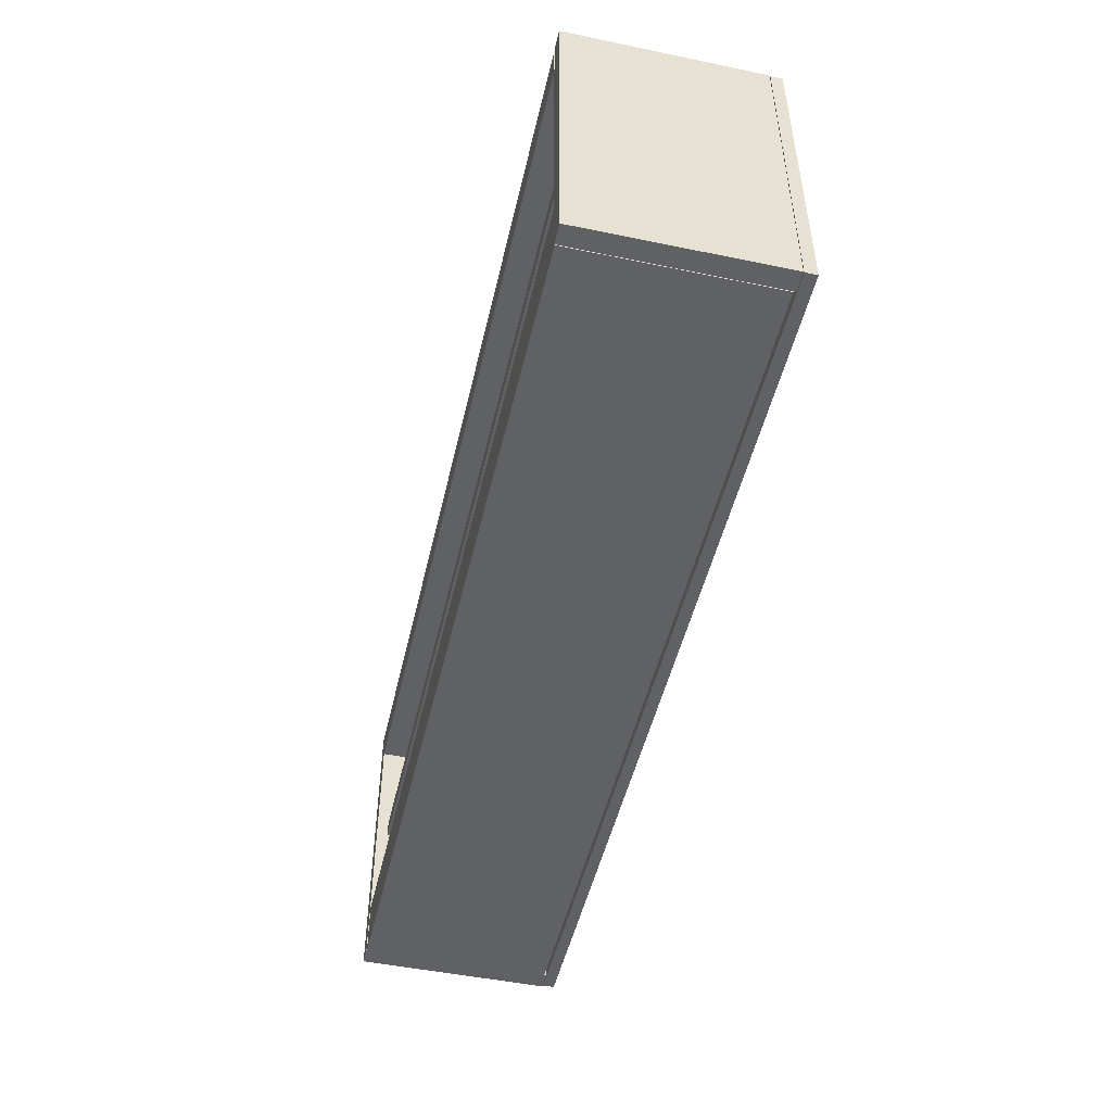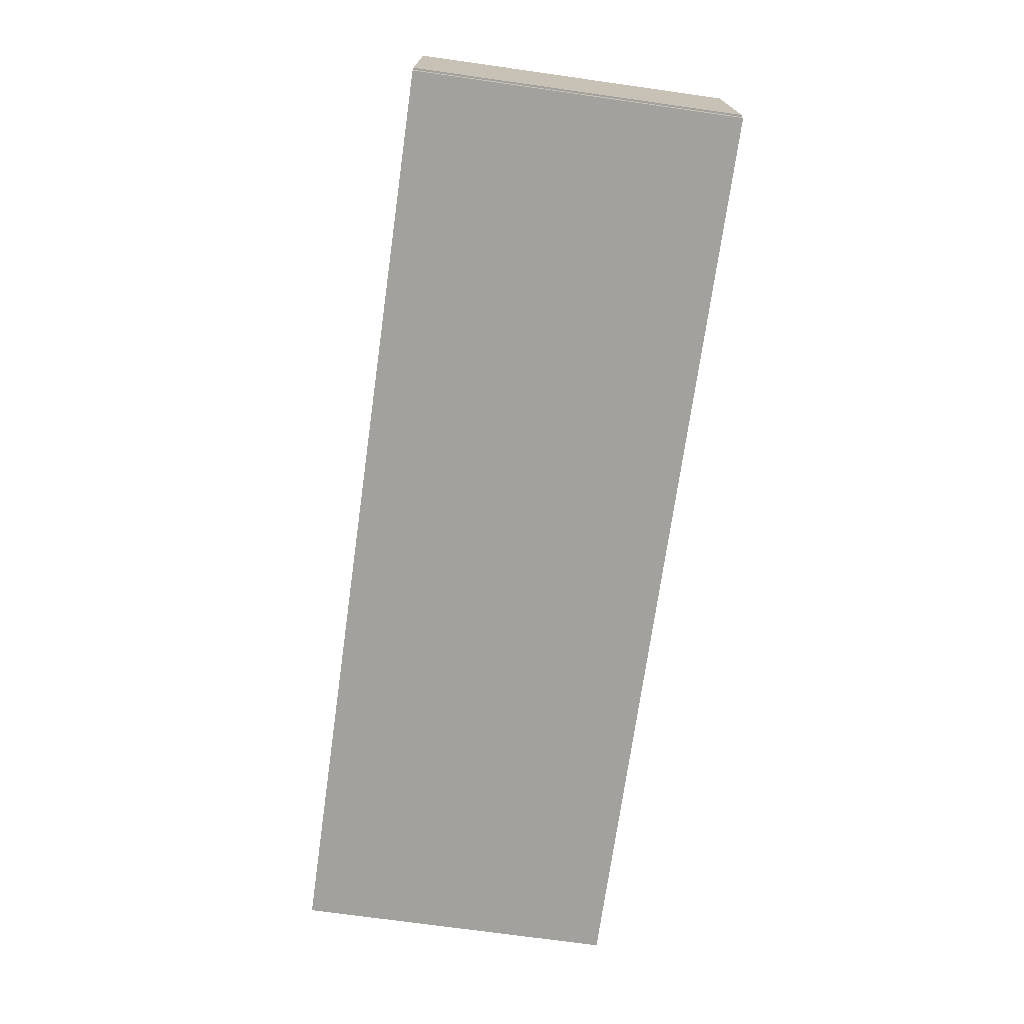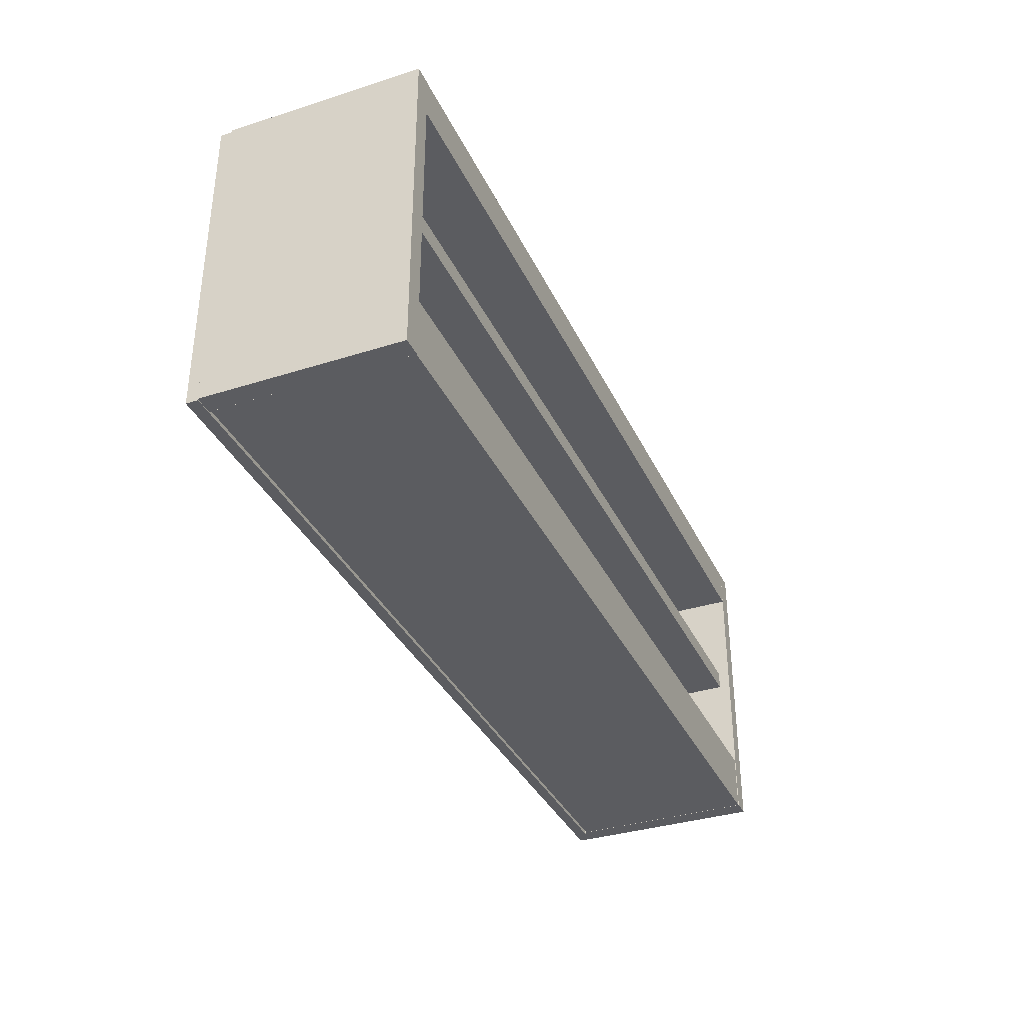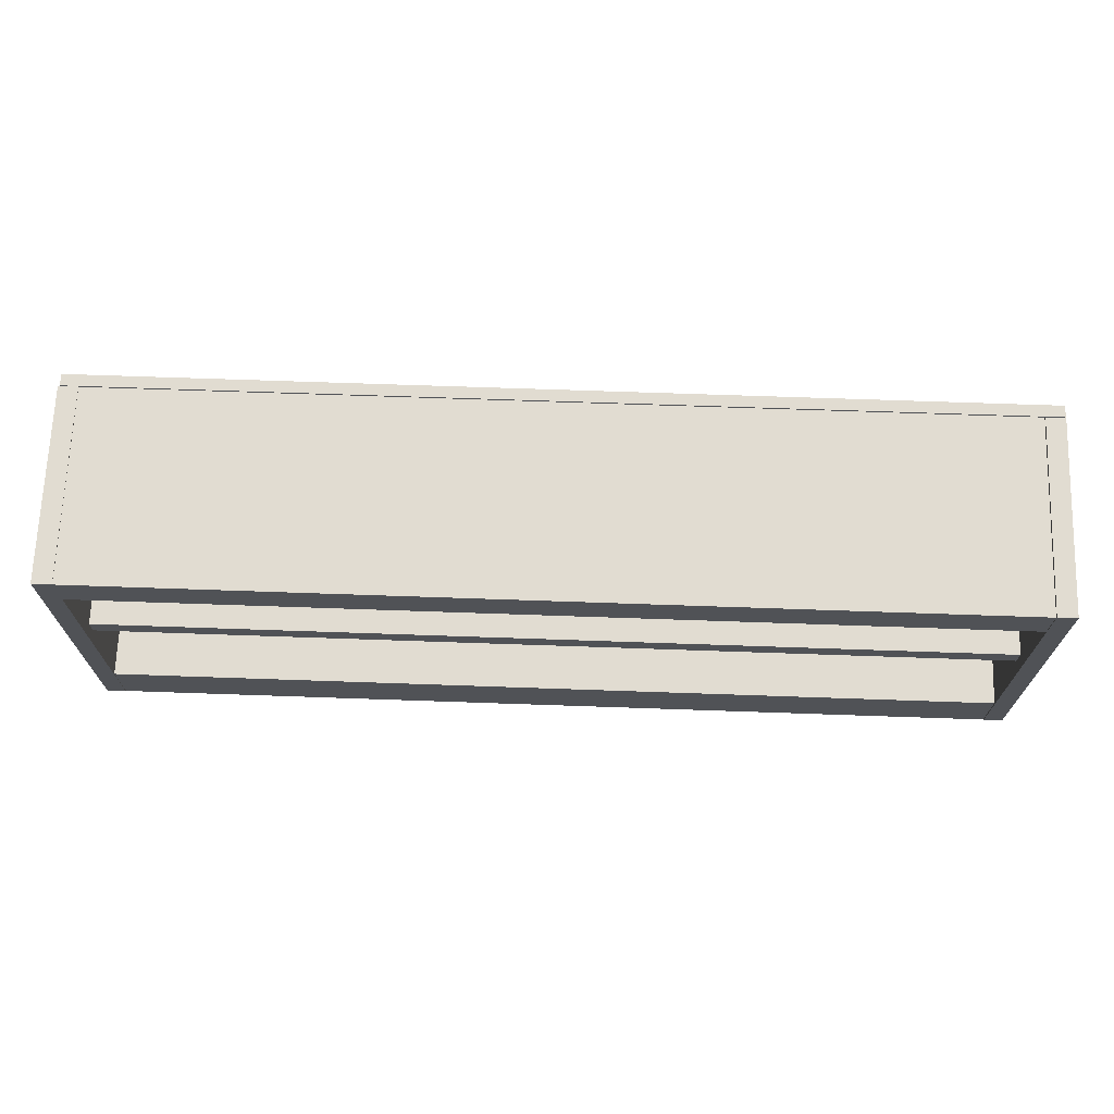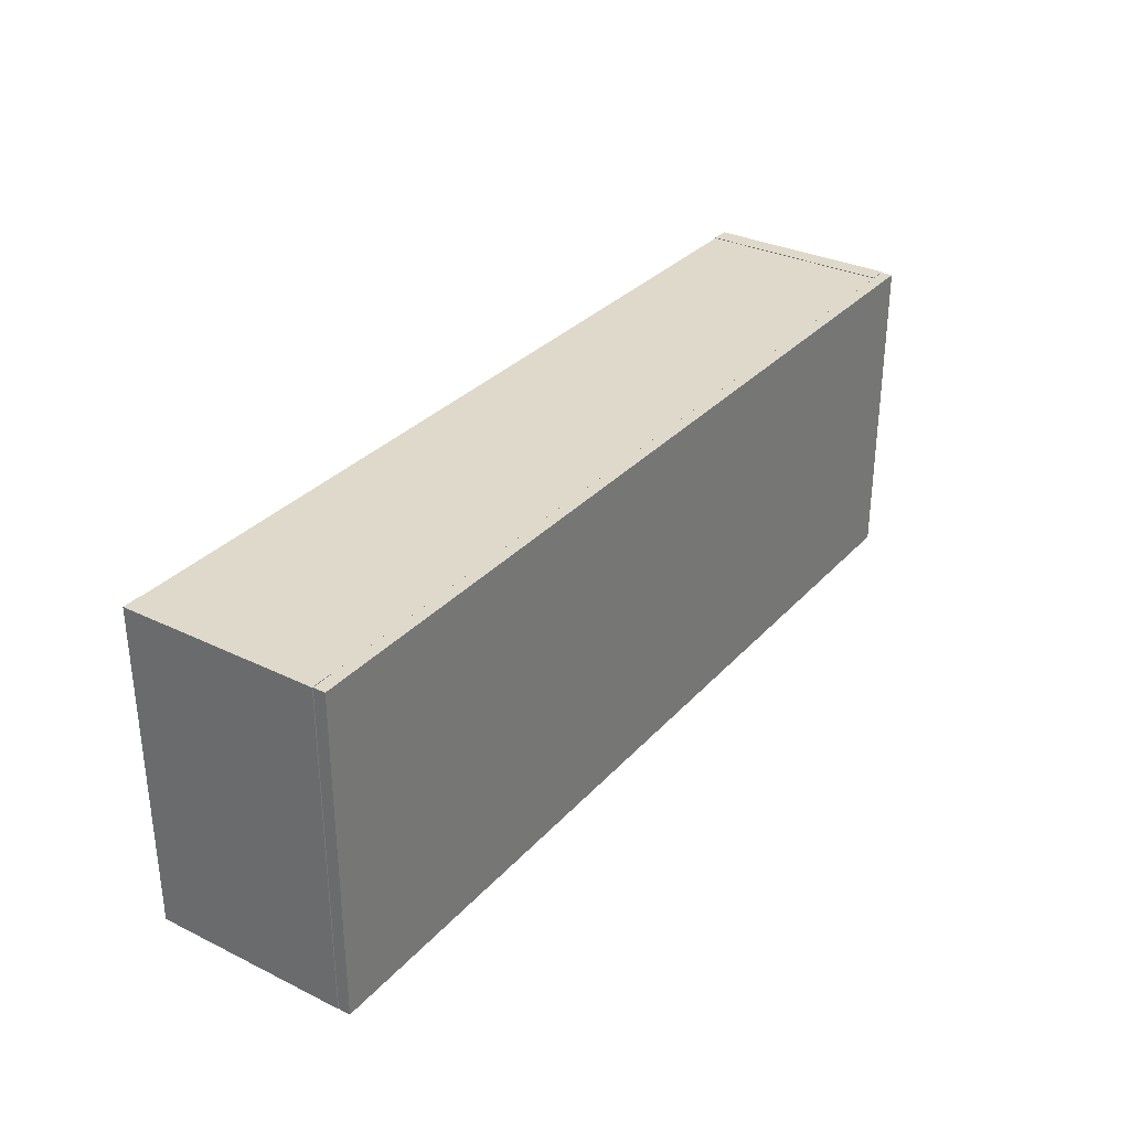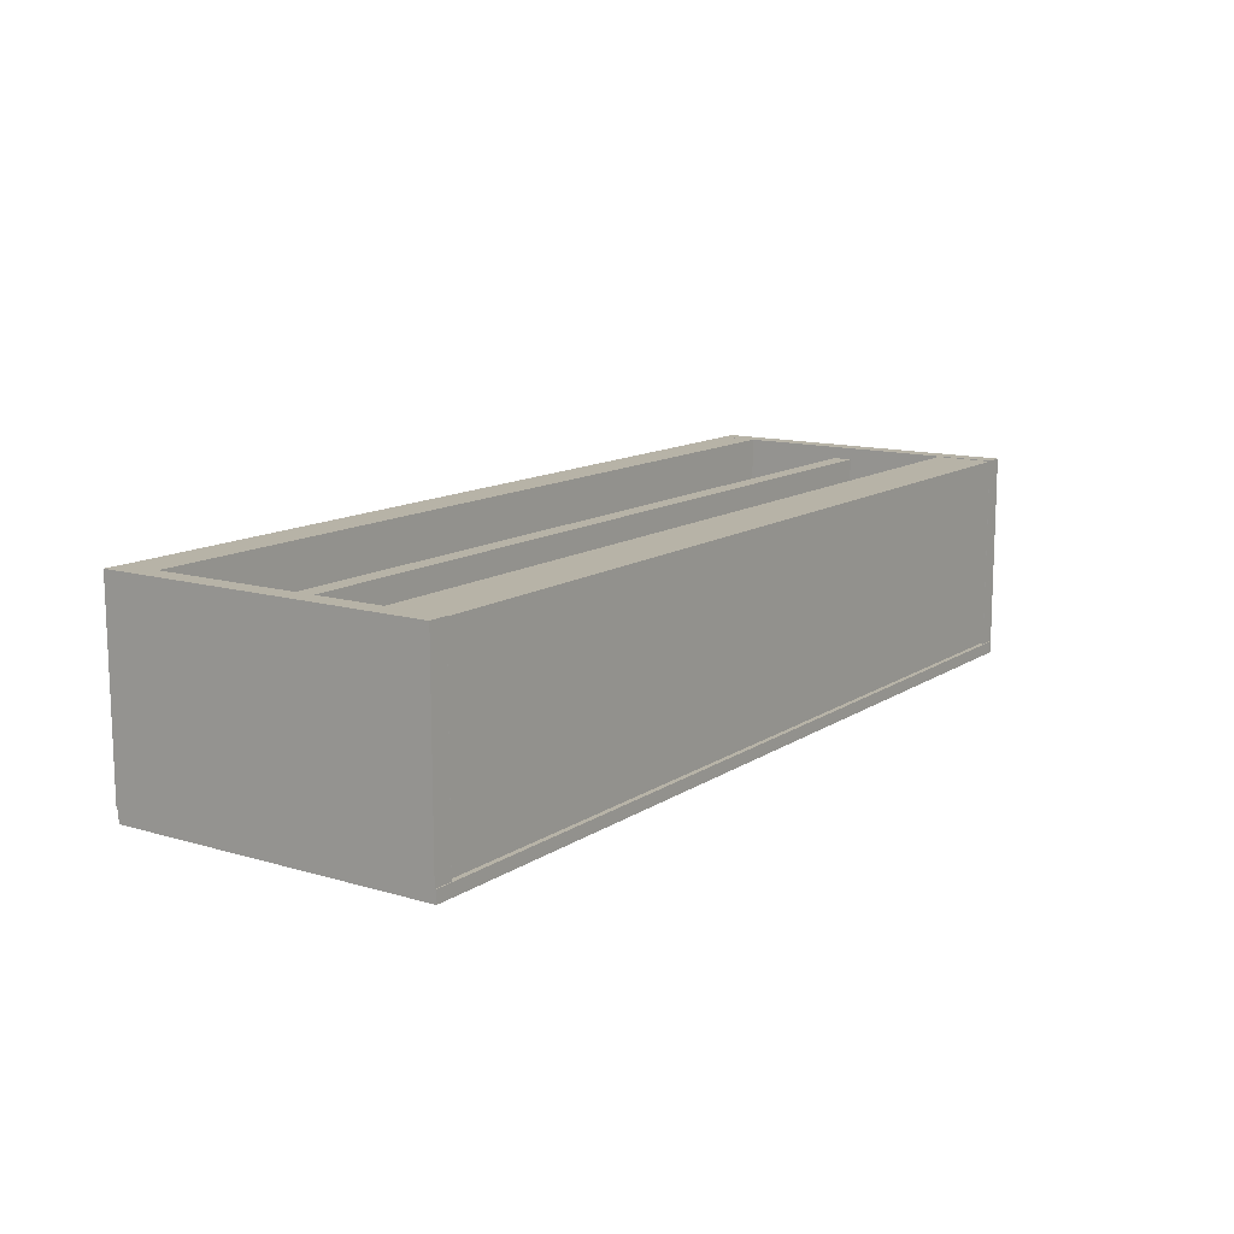
<metadata>
{"format":"obj","ext":"obj","renderer":"f3d","projection":"perspective","resolution":1024,"background":"white","views":[{"elev":-49.1,"azim":-102.9,"up":"+Z"},{"elev":-72.1,"azim":82.0,"up":"+Y"},{"elev":-35.3,"azim":112.8,"up":"+Z"},{"elev":69.1,"azim":-178.0,"up":"+Z"},{"elev":31.7,"azim":-55.6,"up":"+Z"},{"elev":12.6,"azim":124.4,"up":"+Y"}]}
</metadata>
<code>
o kitchenCabinet1.001_ID7.008
v -2.794 -0.6266 -0.9528
v 3.224 -0.6266 -0.9528
v 3.224 -0.6266 -0.5579
v -2.794 -0.6266 -0.5579
v -2.794 0.6703 -0.5579
v -2.794 0.6703 -0.9528
v 3.224 0.6703 -0.9528
v 3.224 0.6703 -0.5579
f 1 2 3 4
f 4 5 6 1
f 2 7 8 3
f 5 4 8
f 3 8 4
f 1 6 2
f 7 2 6
f 7 6 8
f 5 8 6
o kitchenCabinet1.001_ID7.010
v 3.341 -0.7249 -0.9525
v 3.341 -0.6456 -0.9525
v 3.341 -0.6456 1.236
v 3.341 -0.7249 1.236
v -2.924 -0.7249 1.236
v -2.924 -0.7249 -0.9525
v -2.924 -0.6456 -0.9525
v -2.924 -0.6456 1.236
f 9 10 11 12
f 12 13 14 9
f 10 15 16 11
f 13 12 16
f 11 16 12
f 9 14 10
f 15 10 14
f 15 14 16
f 13 16 14
o kitchenCabinet1.001_ID7.009
v 3.223 -0.6414 -0.9525
v 3.353 -0.6414 -0.9525
v 3.353 -0.6414 1.236
v 3.223 -0.6414 1.236
v 3.223 0.674 1.236
v 3.223 0.674 -0.9525
v 3.353 0.674 -0.9525
v 3.353 0.674 1.236
f 17 18 19 20
f 20 21 22 17
f 18 23 24 19
f 21 20 24
f 19 24 20
f 17 22 18
f 23 18 22
f 23 22 24
f 21 24 22
o kitchenCabinet1.001_ID7.007
v -2.794 -0.6264 0.1432
v 3.224 -0.6264 0.1432
v 3.224 -0.6264 0.2705
v -2.794 -0.6264 0.2705
v -2.794 0.5936 0.2705
v -2.794 0.5936 0.1432
v 3.224 0.5936 0.1432
v 3.224 0.5936 0.2705
f 25 26 27 28
f 28 29 30 25
f 26 31 32 27
f 29 28 32
f 27 32 28
f 25 30 26
f 31 26 30
f 31 30 32
f 29 32 30
o kitchenCabinet1.001_ID7.011
v -2.794 -0.6414 0.9685
v 3.224 -0.6414 0.9685
v 3.224 -0.6414 1.232
v -2.794 -0.6414 1.232
v -2.794 0.674 1.232
v -2.794 0.674 0.9685
v 3.224 0.674 0.9685
v 3.224 0.674 1.232
f 33 34 35 36
f 36 37 38 33
f 34 39 40 35
f 37 36 40
f 35 40 36
f 33 38 34
f 39 34 38
f 39 38 40
f 37 40 38
o kitchenCabinet1.001_ID7.001
v -2.927 -0.6414 -0.9525
v -2.798 -0.6414 -0.9525
v -2.798 -0.6414 1.236
v -2.927 -0.6414 1.236
v -2.927 0.674 1.236
v -2.927 0.674 -0.9525
v -2.798 0.674 -0.9525
v -2.798 0.674 1.236
f 41 42 43 44
f 44 45 46 41
f 42 47 48 43
f 45 44 48
f 43 48 44
f 41 46 42
f 47 42 46
f 47 46 48
f 45 48 46

</code>
